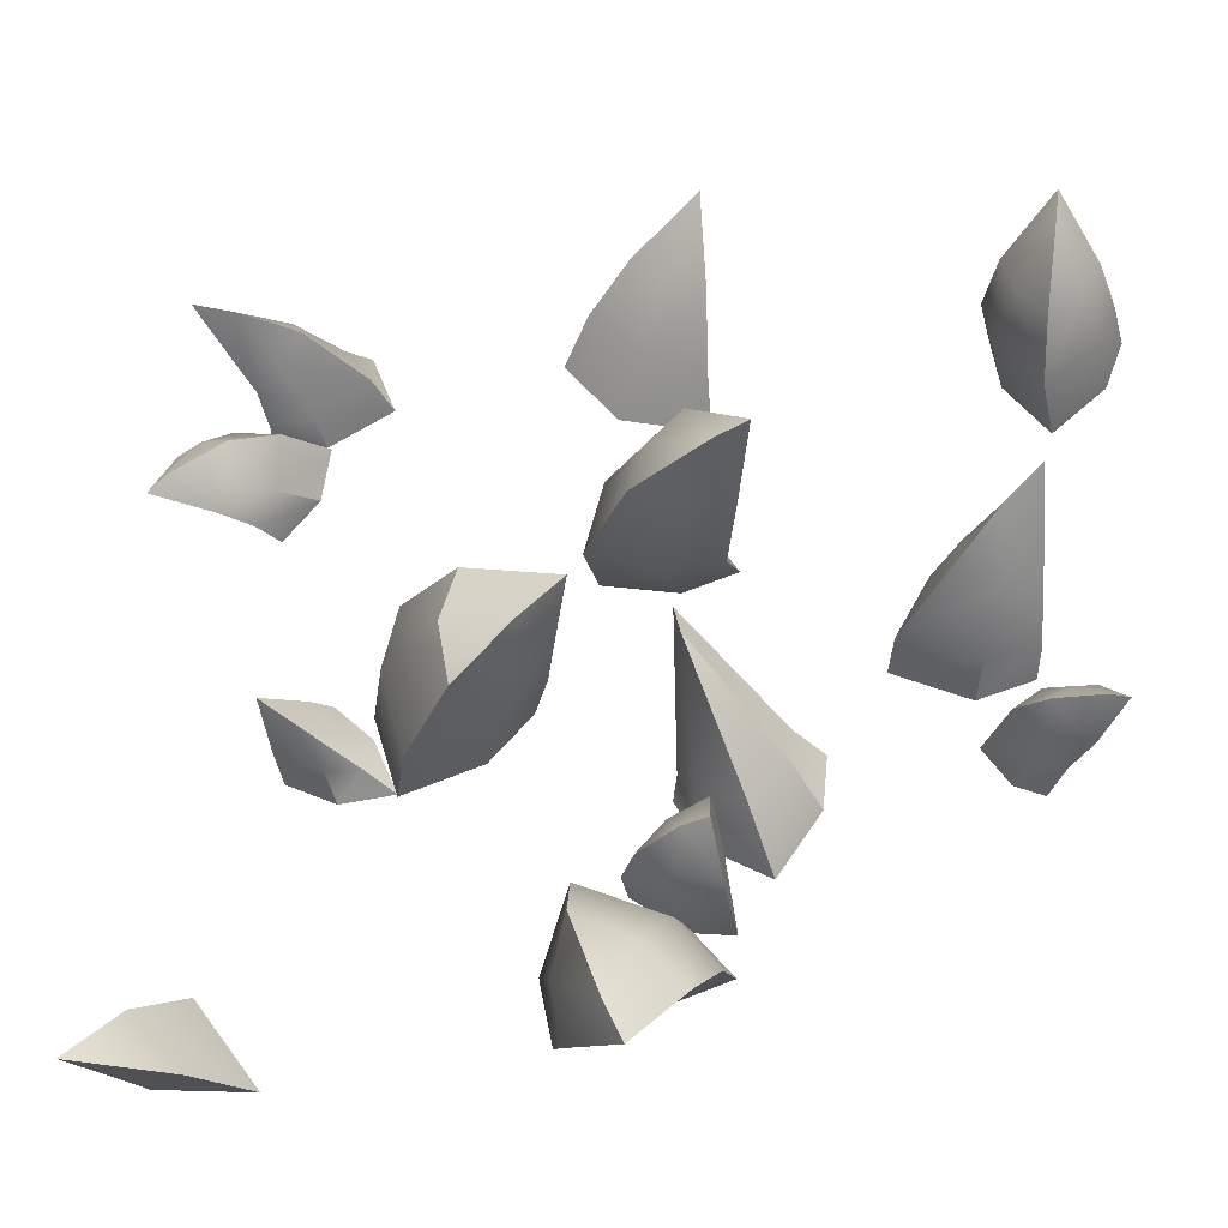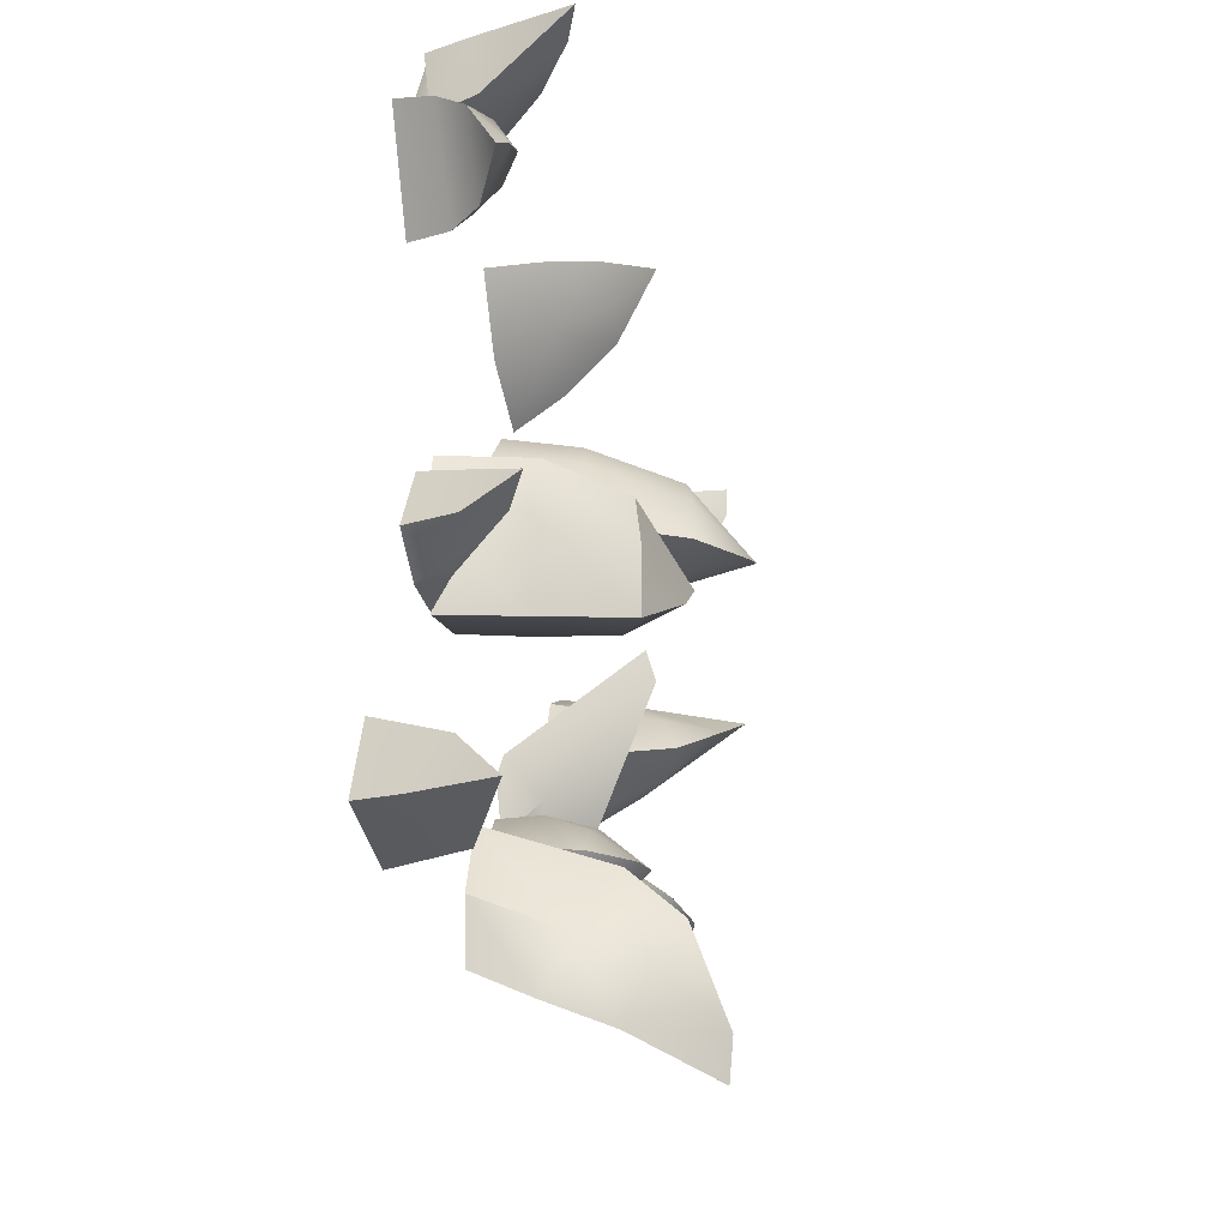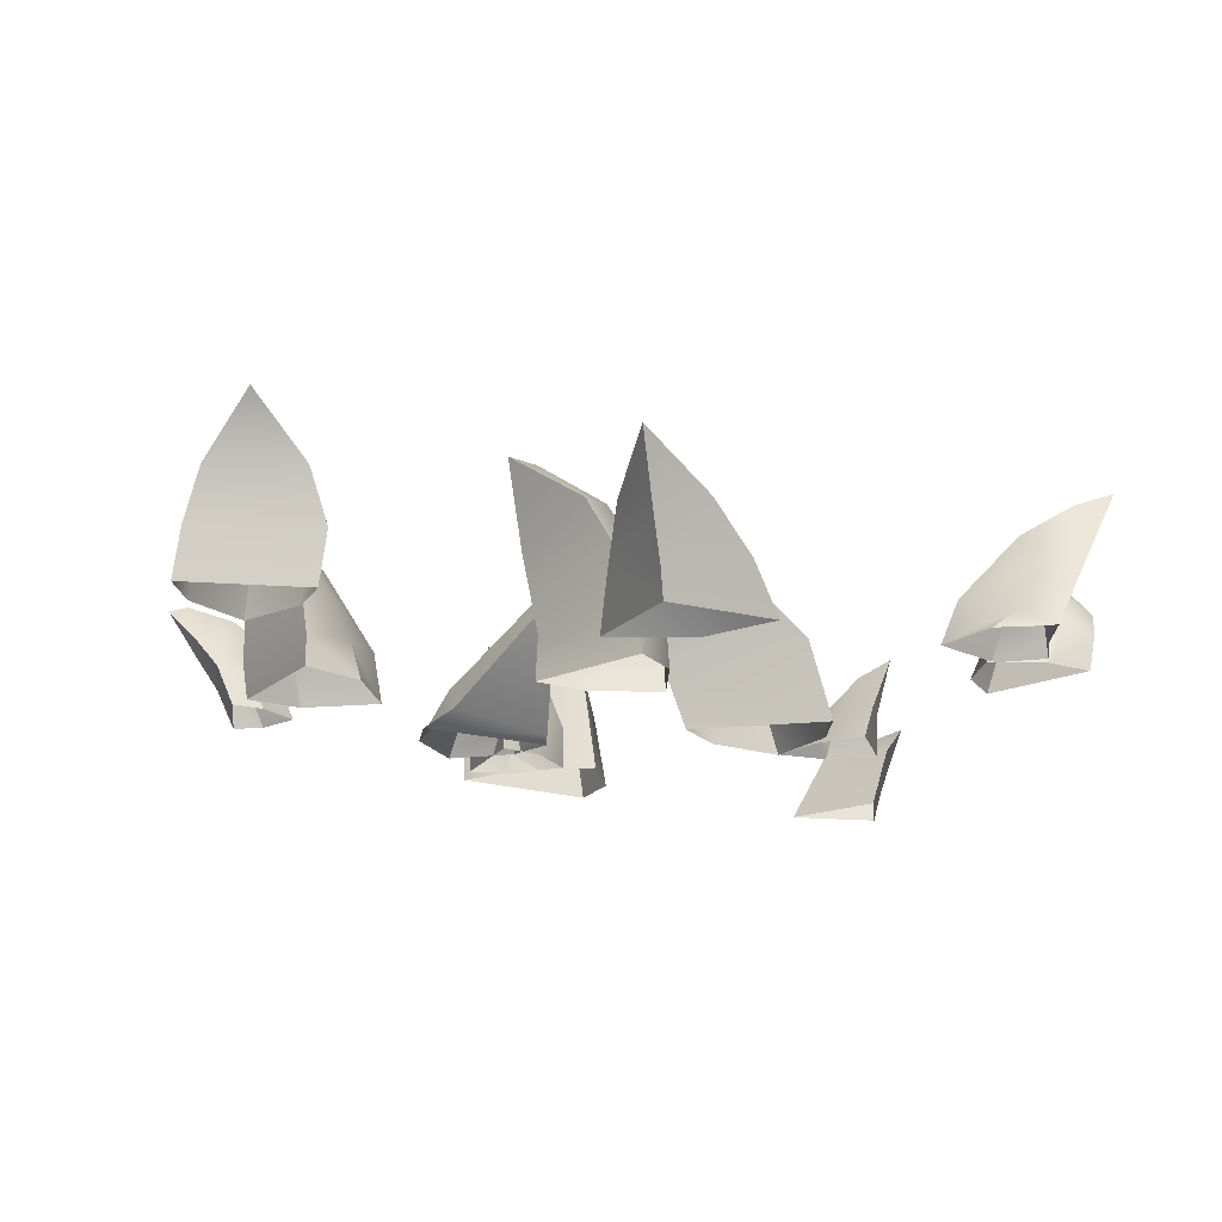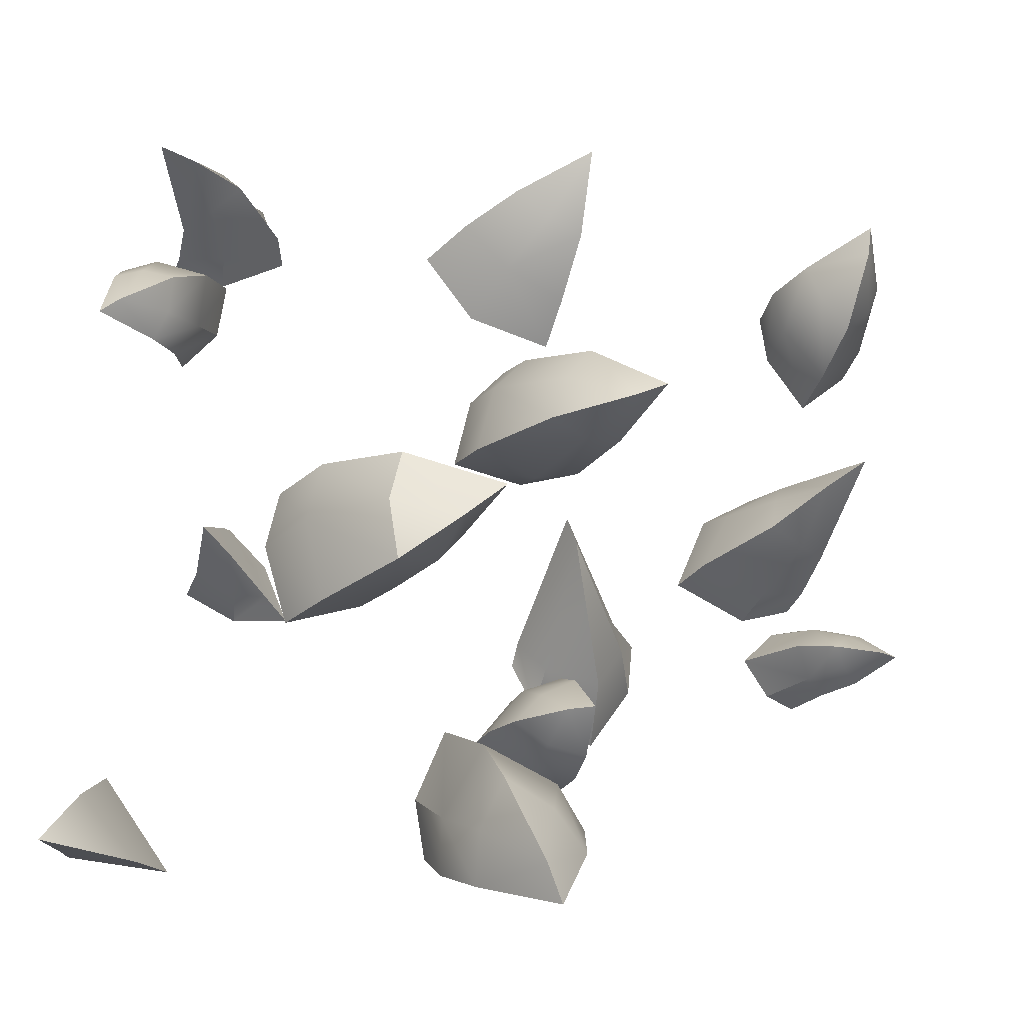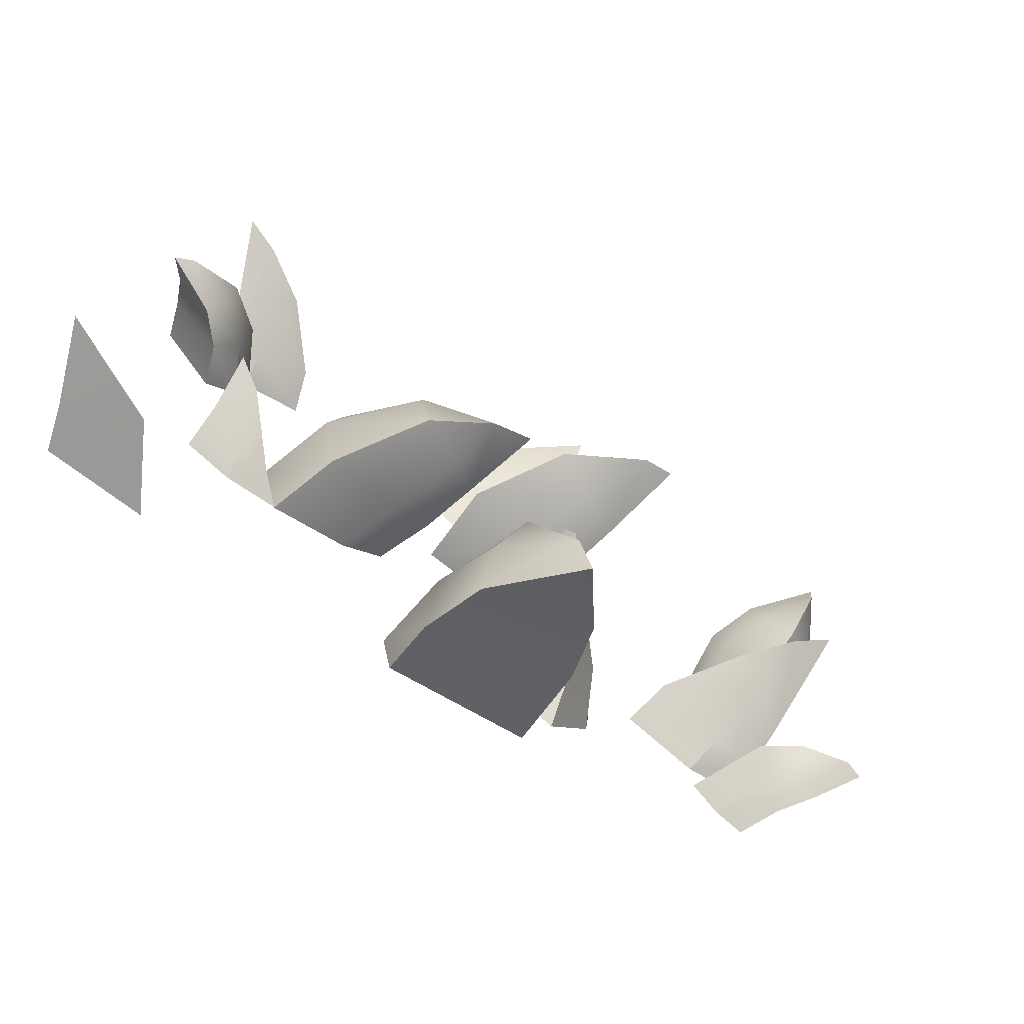
<metadata>
{"format":"obj","ext":"obj","renderer":"f3d","projection":"perspective","resolution":1024,"background":"white","views":[{"elev":-29.2,"azim":-171.3,"up":"+Z"},{"elev":-29.7,"azim":100.2,"up":"+Z"},{"elev":-18.0,"azim":-14.7,"up":"+Y"},{"elev":-21.4,"azim":162.0,"up":"+Z"},{"elev":-75.5,"azim":144.9,"up":"+Z"}]}
</metadata>
<code>
g GrassMesh
v -132.9 35.76 -36.39
v -138.8 34.08 -37.01
v -128.9 21.85 -43.7
v -122.6 27.06 -40.32
v -138.8 34.08 -37.01
v -131 22.84 -26.79
v -128.9 21.85 -43.7
v -123.6 12.73 -22.32
v -115.9 18.24 -24.21
v -108.6 -0.9147 -20.92
v -118.6 -0.9147 -18.48
v -113.7 17.19 -42.03
v -105.8 -0.9147 -43.9
v -97.63 -0.9147 -31.67
v -107.4 23.37 -32.55
v -131 22.84 -26.79
v -138.8 34.08 -37.01
v -132.9 35.76 -36.39
v -124 27.71 -29.14
v -118 31.44 -34.32
v -107.4 23.37 -32.55
v -97.63 -0.9147 -31.67
v -108.6 -0.9147 -20.92
v -121 11.15 -45.62
v -115 -0.9147 -47.82
v -105.8 -0.9147 -43.9
v -118 31.44 -34.32
v -123.6 12.73 -22.32
v -121 11.15 -45.62
v -118.6 -0.9147 -18.48
v -115 -0.9147 -47.82
v -109.2 49.07 17.2
v -97.15 31.51 16.75
v -103.5 23.32 25.34
v -121 54.73 25.64
v -103.5 23.32 25.34
v -118.2 22.46 1.497
v -121 54.73 25.64
v -109.2 49.07 17.2
v -121 54.73 25.64
v -118.2 22.46 1.497
v -106.9 30.94 0.9914
v -93.72 36.7 5.011
v -93.72 36.7 5.011
v -101.9 9.614 27.31
v -116.6 8.06 -7.636
v -100.7 11.33 -10.38
v -116.6 8.06 -7.636
v -76.43 15.13 -3.751
v -87.09 12.6 16.73
v -76.43 15.13 -3.751
v -101.9 9.614 27.31
v -114.8 -0.9147 -11.55
v -102.2 -0.9147 29.67
v -97.31 -0.9147 -16.8
v -114.8 -0.9147 -11.55
v -73.15 -0.9147 -5.946
v -83.65 -0.9147 18.68
v -73.15 -0.9147 -5.946
v -97.31 -0.9147 -16.8
v -83.65 -0.9147 18.68
v -102.2 -0.9147 29.67
v -130.2 49.04 109.8
v -131.6 49.2 120.6
v -142.4 30.71 106.4
v -136.3 34.66 94.13
v -131.6 49.2 120.6
v -113.5 32.09 110
v -142.4 30.71 106.4
v -107.2 15.84 106.2
v -109.9 18.24 90.31
v -111.5 -0.9101 87.18
v -109 -0.8379 103.5
v -140.4 17.34 86.82
v -142.1 -0.9237 83.86
v -125.1 -0.9869 69.66
v -123.6 20.31 73.2
v -113.5 32.09 110
v -131.6 49.2 120.6
v -130.2 49.04 109.8
v -117.3 35.58 96.51
v -125.9 38.11 84.93
v -123.6 20.31 73.2
v -125.1 -0.9869 69.66
v -146.2 14.7 101.7
v -148 -0.8559 99.27
v -125.9 38.11 84.93
v -107.2 15.84 106.2
v -146.2 14.7 101.7
v -109 -0.8379 103.5
v -148 -0.8559 99.27
v 113.3 42.2 108.5
v 104.2 26.67 99.48
v 112.2 18.24 95.24
v 125.8 46.54 109.7
v 112.2 18.24 95.24
v 107 14.06 119.6
v 125.8 46.54 109.7
v 113.3 42.2 108.5
v 125.8 46.54 109.7
v 107 14.06 119.6
v 100.7 23.92 115.6
v 95.8 31.61 106.9
v 95.8 31.61 106.9
v 111.2 5.147 90.63
v 99.35 -0.2959 122.7
v 88.56 4.984 116.9
v 99.35 -0.2959 122.7
v 78.36 12.46 100.3
v 96.44 9.573 90.93
v 78.36 12.46 100.3
v 111.2 5.147 90.63
v 94.87 -0.9147 122.4
v 112 -0.9147 87.75
v 81.4 -0.9147 117.1
v 94.87 -0.9147 122.4
v 73.59 -0.9147 97.26
v 94.46 -0.9147 85.77
v 73.59 -0.9147 97.26
v 81.4 -0.9147 117.1
v 94.46 -0.9147 85.77
v 112 -0.9147 87.75
v 134 31.99 59.38
v 140.1 29.84 54.96
v 134.8 20.54 72.82
v 126.2 25.78 74.03
v 140.1 29.84 54.96
v 120.8 21.44 51.45
v 134.8 20.54 72.82
v 120.8 21.44 51.45
v 140.1 29.84 54.96
v 134 31.99 59.38
v 117 26.37 59.9
v 116.6 30.17 70.85
v 116.6 30.17 70.85
v 111.8 12.03 51.57
v 131.1 11.21 80.08
v 105 15.71 61.22
v 111.8 12.03 51.57
v 103.7 19.16 78.94
v 120.1 15.07 83.54
v 103.7 19.16 78.94
v 131.1 11.21 80.08
v 127 -0.9147 84.26
v 106.9 -0.9147 53.15
v 95.59 -0.9147 66.75
v 106.9 -0.9147 53.15
v 93.03 -0.9147 85.17
v 110.9 -0.9147 88.95
v 93.03 -0.9147 85.17
v 95.59 -0.9147 66.75
v 110.9 -0.9147 88.95
v 127 -0.9147 84.26
v 23.3 57.8 -12.32
v 9.203 58.17 -0.3184
v 16.85 34.78 -10.18
v 27.23 41.31 -22.61
v 9.203 58.17 -0.3184
v 41.75 47.29 11.09
v 16.85 34.78 -10.18
v 41.75 47.29 11.09
v 9.203 58.17 -0.3184
v 23.3 57.8 -12.32
v 46.48 49.75 -6.773
v 43.03 49.16 -26.78
v 43.03 49.16 -26.78
v 63.12 26.03 12.33
v 21.48 16.76 -10.17
v 63.12 26.03 12.33
v 41.75 47.29 11.09
v 46.48 49.75 -6.773
v 67.98 25.45 -7.505
v 35.37 18.19 -25.13
v 61.05 22.24 -33.72
v 43.03 49.16 -26.78
v 61.05 22.24 -33.72
v 21.48 16.76 -10.17
v 71.39 -0.9147 10.96
v 28.4 -0.9147 -11.27
v 75.74 -0.9147 -8.751
v 71.39 -0.9147 10.96
v 42.06 -0.9147 -26.18
v 67.9 -0.9147 -34.79
v 67.9 -0.9147 -34.79
v 28.4 -0.9147 -11.27
v 92.99 24.58 -21.75
v 102.4 29.94 -16.02
v 92.29 10.17 -7.875
v 81.5 7.13 -18.34
v 102.4 29.94 -16.02
v 101 13.8 -26.02
v 92.29 10.17 -7.875
v 101 13.8 -26.02
v 102.4 29.94 -16.02
v 92.99 24.58 -21.75
v 87.27 9.528 -30.34
v 76.4 6.466 -29.14
v 76.4 6.466 -29.14
v 101.3 -0.9147 -28.48
v 87.92 -0.9147 -4.316
v 101.3 -0.9147 -28.48
v 85.32 -0.9147 -36.02
v 75.56 -0.9147 -16.09
v 67.86 -0.9147 -34.05
v 85.32 -0.9147 -36.02
v 67.86 -0.9147 -34.05
v 87.92 -0.9147 -4.316
v 148 36.64 -122.8
v 116.8 23.45 -124.3
v 138.3 12.21 -120.3
v 138.3 12.21 -120.3
v 134.5 22.62 -104.4
v 148 36.64 -122.8
v 134.5 22.62 -104.4
v 116.8 23.45 -124.3
v 148 36.64 -122.8
v 134 -0.9237 -118.8
v 123.8 -0.9011 -92.51
v 123.8 -0.9011 -92.51
v 102.7 -0.9237 -121.3
v 102.7 -0.9237 -121.3
v 134 -0.9237 -118.8
v -1.484 64.7 -125.4
v -8.431 50.72 -104.5
v -21.71 44.01 -116.3
v -6.967 62.7 -137.2
v -21.71 44.01 -116.3
v 13.19 38.15 -128.1
v -6.967 62.7 -137.2
v -1.484 64.7 -125.4
v -6.967 62.7 -137.2
v 13.19 38.15 -128.1
v 14.64 46.85 -112.2
v 9.031 54.98 -97.21
v 9.031 54.98 -97.21
v -27.51 25.5 -104.3
v 18.77 17.58 -120.5
v 21.08 26.95 -104.1
v 18.77 17.58 -120.5
v 10.94 38.68 -82.34
v -15.69 33.13 -91.68
v 10.94 38.68 -82.34
v -27.51 25.5 -104.3
v -28.22 -0.9147 -96.14
v 18.78 -0.9147 -111.3
v 22.15 -0.9147 -91.54
v 18.78 -0.9147 -111.3
v 12.21 -0.9147 -67.43
v -14.66 -0.9147 -79.63
v 12.21 -0.9147 -67.43
v 22.15 -0.9147 -91.54
v -28.22 -0.9147 -96.14
v -18 37.66 -67.67
v -26.58 39.85 -66.5
v -28.32 25.57 -79.24
v -15.27 25.57 -76.63
v -26.58 39.85 -66.5
v -24.84 25.57 -53.76
v -28.32 25.57 -79.24
v -24.23 13.06 -49.35
v -10.79 13.06 -54.98
v -10.79 -0.9147 -54.98
v -24.23 -0.9147 -49.35
v 1.33 13.06 -70.31
v -14.46 13.06 -81.84
v -14.46 -0.9147 -81.84
v 1.33 -0.9147 -70.31
v -24.84 25.57 -53.76
v -26.58 39.85 -66.5
v -18 37.66 -67.67
v -12.97 25.57 -59.78
v -4.104 25.57 -69.57
v 1.33 13.06 -70.31
v 1.33 -0.9147 -70.31
v -28.92 13.06 -83.64
v -28.92 -0.9147 -83.64
v -4.104 25.57 -69.57
v -24.23 13.06 -49.35
v -28.92 13.06 -83.64
v -24.23 -0.9147 -49.35
v -28.92 -0.9147 -83.64
v -17.36 40.07 -2.604
v -46.12 5.025 -25
v -45.52 14.65 -38.59
v -19.59 42.62 -11.67
v -17.36 40.07 -2.604
v -12.83 0.6075 -34.46
v -46.12 5.025 -25
v -12.83 0.6075 -34.46
v -19.4 11.16 -45.95
v -19.2 -0.9101 -56.41
v -11.35 -0.9147 -41.92
v -45.52 14.65 -38.59
v -53.52 -0.9147 -47.65
v -39.47 -0.9101 -67.72
v -34.31 21.83 -53.15
v -19.59 42.62 -11.67
v -17.36 40.07 -2.604
v -19.59 42.62 -11.67
v -34.31 21.83 -53.15
v -39.47 -0.9101 -67.72
v -19.2 -0.9101 -56.41
v -55.15 -0.9147 -30.74
v -53.52 -0.9147 -47.65
v -11.35 -0.9147 -41.92
v -55.15 -0.9147 -30.74
v -27.1 42.55 137.2
v -27.11 29.98 110.1
v -14.97 30.31 115.3
v -27.1 42.55 137.2
v -3.796 27.97 125
v -21.24 22.72 126
v -3.796 27.97 125
v -25.25 14.14 91.77
v -27.11 29.98 110.1
v -21.24 22.72 126
v -17.5 8.142 120.2
v -4.334 15.58 100.5
v 10.8 14.32 115.7
v -25.25 14.14 91.77
v -15.62 -0.9147 116.2
v -24.27 -0.9147 80.02
v 10.8 14.32 115.7
v -17.5 8.142 120.2
v -27.1 42.55 137.2
v 20.83 -0.9147 108.2
v 3.995 -0.9147 87.1
v -24.27 -0.9147 80.02
v -15.62 -0.9147 116.2
v 20.83 -0.9147 108.2
v -32.34 69.1 32.6
v -42.98 69.12 37.74
v -35.89 42.21 27.11
v -21.24 48.69 23.64
v -42.98 69.12 37.74
v -22.54 51.47 54.75
v -35.89 42.21 27.11
v -8.277 23.75 61.47
v 3.896 26.53 48.04
v 4.144 -0.9147 53.75
v -8.218 -0.9147 67.38
v -12.96 20.54 19.05
v -14.45 -0.9147 25
v 9.781 -0.9147 29.71
v 9.975 27.15 24.13
v -22.54 51.47 54.75
v -42.98 69.12 37.74
v -32.34 69.1 32.6
v -12.41 54.81 41.91
v -6.854 55.71 26.21
v 9.975 27.15 24.13
v 9.781 -0.9147 29.71
v -29.79 16.09 24.46
v -31.95 -0.9147 30.68
v -6.854 55.71 26.21
v -8.277 23.75 61.47
v -29.79 16.09 24.46
v -8.218 -0.9147 67.38
v -31.95 -0.9147 30.68
g GrassMesh_0
f 3 2 1
f 4 3 1
f 7 6 5
f 10 9 8
f 11 10 8
f 14 13 12
f 15 14 12
f 18 17 16
f 19 18 16
f 4 1 20
f 22 21 9
f 23 22 9
f 26 25 24
f 12 26 24
f 18 19 27
f 29 28 6
f 7 29 6
f 9 19 16
f 8 9 16
f 12 4 20
f 15 12 20
f 27 19 9
f 21 27 9
f 3 4 12
f 24 3 12
f 29 31 30
f 28 29 30
f 34 33 32
f 35 34 32
f 38 37 36
f 41 40 39
f 42 41 39
f 43 32 33
f 44 42 39
f 45 36 37
f 46 45 37
f 41 42 47
f 48 41 47
f 33 50 49
f 43 33 49
f 42 44 51
f 47 42 51
f 34 52 50
f 33 34 50
f 45 46 53
f 54 45 53
f 48 47 55
f 56 48 55
f 50 58 57
f 49 50 57
f 47 51 59
f 60 47 59
f 52 62 61
f 50 52 61
f 65 64 63
f 66 65 63
f 69 68 67
f 72 71 70
f 73 72 70
f 76 75 74
f 77 76 74
f 80 79 78
f 81 80 78
f 66 63 82
f 84 83 71
f 72 84 71
f 75 86 85
f 74 75 85
f 80 81 87
f 69 89 88
f 68 69 88
f 71 81 78
f 70 71 78
f 66 82 77
f 74 66 77
f 83 87 81
f 71 83 81
f 65 66 74
f 85 65 74
f 89 91 90
f 88 89 90
f 94 93 92
f 95 94 92
f 98 97 96
f 101 100 99
f 102 101 99
f 103 92 93
f 104 102 99
f 105 96 97
f 106 105 97
f 101 102 107
f 108 101 107
f 93 110 109
f 103 93 109
f 102 104 111
f 107 102 111
f 94 112 110
f 93 94 110
f 105 106 113
f 114 105 113
f 108 107 115
f 116 108 115
f 110 118 117
f 109 110 117
f 107 111 119
f 120 107 119
f 112 122 121
f 110 112 121
f 125 124 123
f 126 125 123
f 129 128 127
f 132 131 130
f 133 132 130
f 126 123 134
f 132 133 135
f 129 137 136
f 128 129 136
f 138 133 130
f 139 138 130
f 126 134 140
f 141 126 140
f 142 135 133
f 138 142 133
f 125 126 141
f 143 125 141
f 136 137 144
f 145 136 144
f 139 147 146
f 138 139 146
f 141 140 148
f 149 141 148
f 138 151 150
f 142 138 150
f 143 141 152
f 153 143 152
f 156 155 154
f 157 156 154
f 160 159 158
f 163 162 161
f 164 163 161
f 157 154 165
f 163 164 166
f 168 167 159
f 160 168 159
f 171 170 169
f 172 171 169
f 173 157 165
f 174 173 165
f 175 171 172
f 176 175 172
f 156 157 173
f 177 156 173
f 168 179 178
f 167 168 178
f 181 180 172
f 169 181 172
f 174 183 182
f 173 174 182
f 180 184 176
f 172 180 176
f 173 182 185
f 177 173 185
f 188 187 186
f 189 188 186
f 192 191 190
f 195 194 193
f 196 195 193
f 189 186 197
f 195 196 198
f 192 200 199
f 191 192 199
f 196 193 201
f 202 196 201
f 203 189 197
f 204 203 197
f 198 196 205
f 206 198 205
f 207 188 189
f 203 207 189
f 210 209 208
f 213 212 211
f 216 215 214
f 218 217 211
f 212 218 211
f 220 219 214
f 215 220 214
f 222 221 209
f 210 222 209
f 225 224 223
f 226 225 223
f 229 228 227
f 232 231 230
f 233 232 230
f 234 223 224
f 235 233 230
f 237 236 227
f 228 237 227
f 232 233 238
f 239 232 238
f 224 241 240
f 234 224 240
f 233 235 242
f 238 233 242
f 225 243 241
f 224 225 241
f 244 236 237
f 245 244 237
f 239 238 246
f 247 239 246
f 241 249 248
f 240 241 248
f 238 242 250
f 251 238 250
f 243 252 249
f 241 243 249
f 255 254 253
f 256 255 253
f 259 258 257
f 262 261 260
f 263 262 260
f 266 265 264
f 267 266 264
f 270 269 268
f 271 270 268
f 256 253 272
f 274 273 261
f 262 274 261
f 276 275 265
f 266 276 265
f 270 271 277
f 279 278 258
f 259 279 258
f 261 271 268
f 260 261 268
f 265 256 272
f 264 265 272
f 277 271 261
f 273 277 261
f 255 256 265
f 275 255 265
f 281 280 278
f 279 281 278
f 284 283 282
f 285 284 282
f 288 287 286
f 291 290 289
f 292 291 289
f 295 294 293
f 296 295 293
f 289 290 297
f 298 289 297
f 296 293 299
f 301 300 290
f 302 301 290
f 304 303 283
f 284 304 283
f 290 300 297
f 306 305 287
f 288 306 287
f 309 308 307
f 312 311 310
f 309 307 313
f 316 315 314
f 317 316 314
f 318 309 313
f 319 318 313
f 308 309 318
f 320 308 318
f 321 317 314
f 322 321 314
f 324 323 311
f 312 324 311
f 316 325 315
f 318 319 326
f 327 318 326
f 318 327 328
f 320 318 328
f 323 324 329
f 330 323 329
f 333 332 331
f 334 333 331
f 337 336 335
f 340 339 338
f 341 340 338
f 344 343 342
f 345 344 342
f 348 347 346
f 349 348 346
f 334 331 350
f 352 351 339
f 340 352 339
f 343 354 353
f 342 343 353
f 348 349 355
f 337 357 356
f 336 337 356
f 339 349 346
f 338 339 346
f 334 350 345
f 342 334 345
f 355 349 339
f 351 355 339
f 333 334 342
f 353 333 342
f 357 359 358
f 356 357 358

</code>
